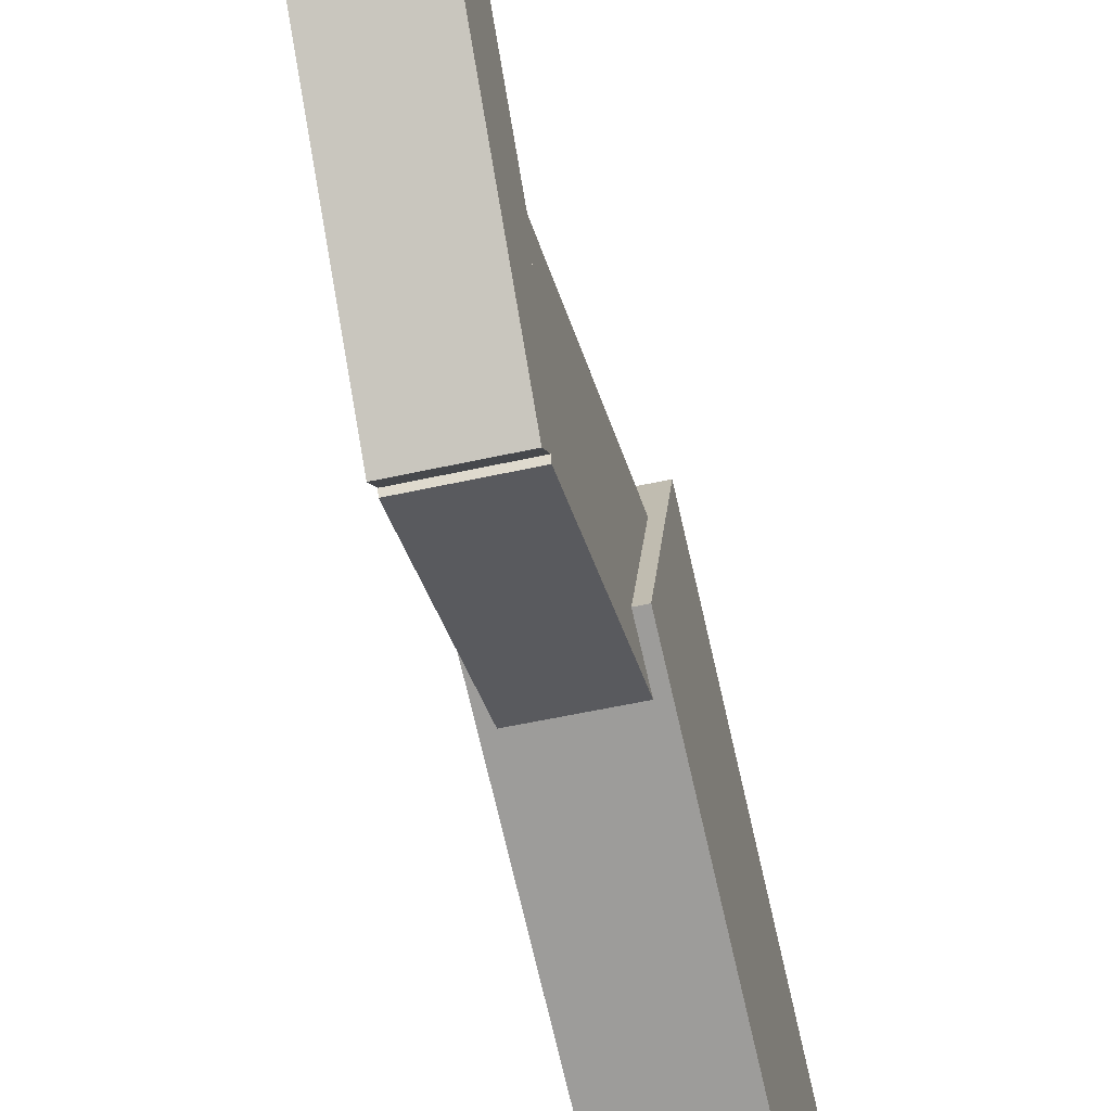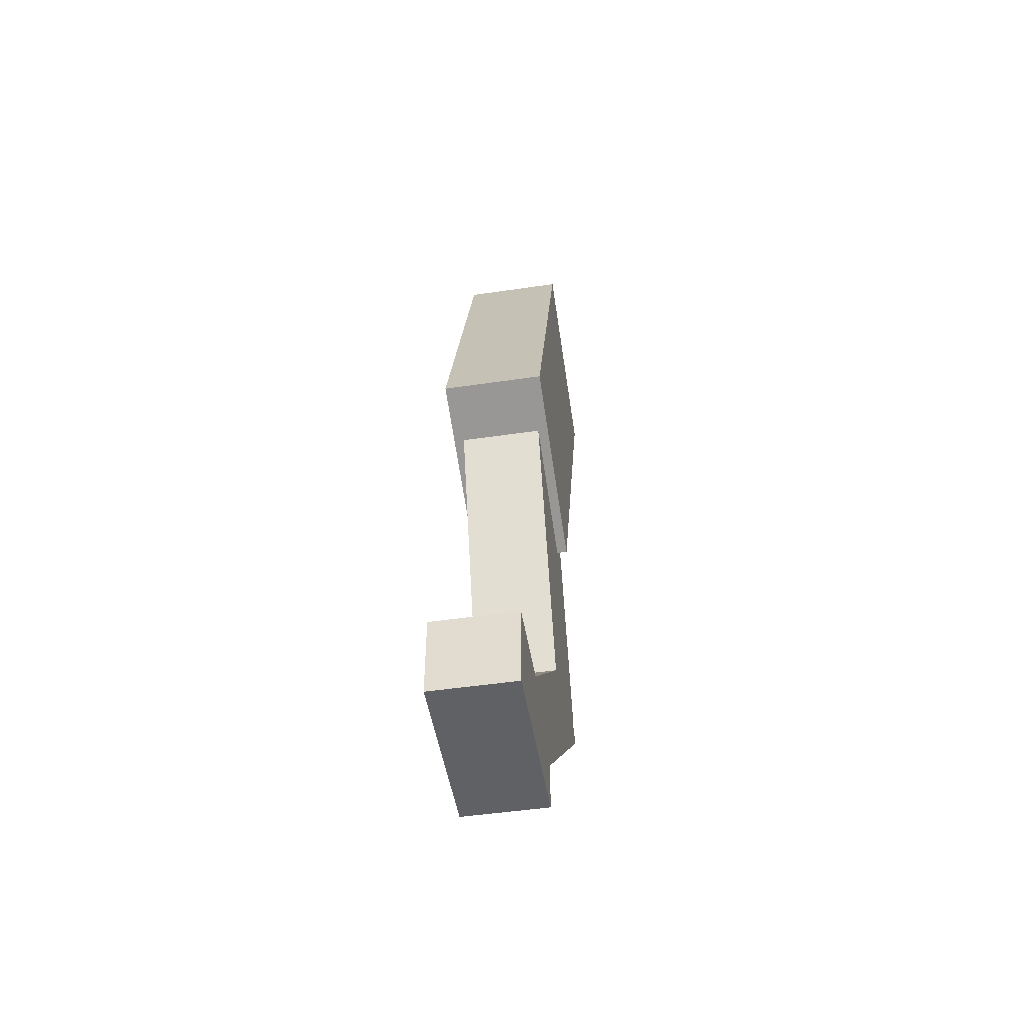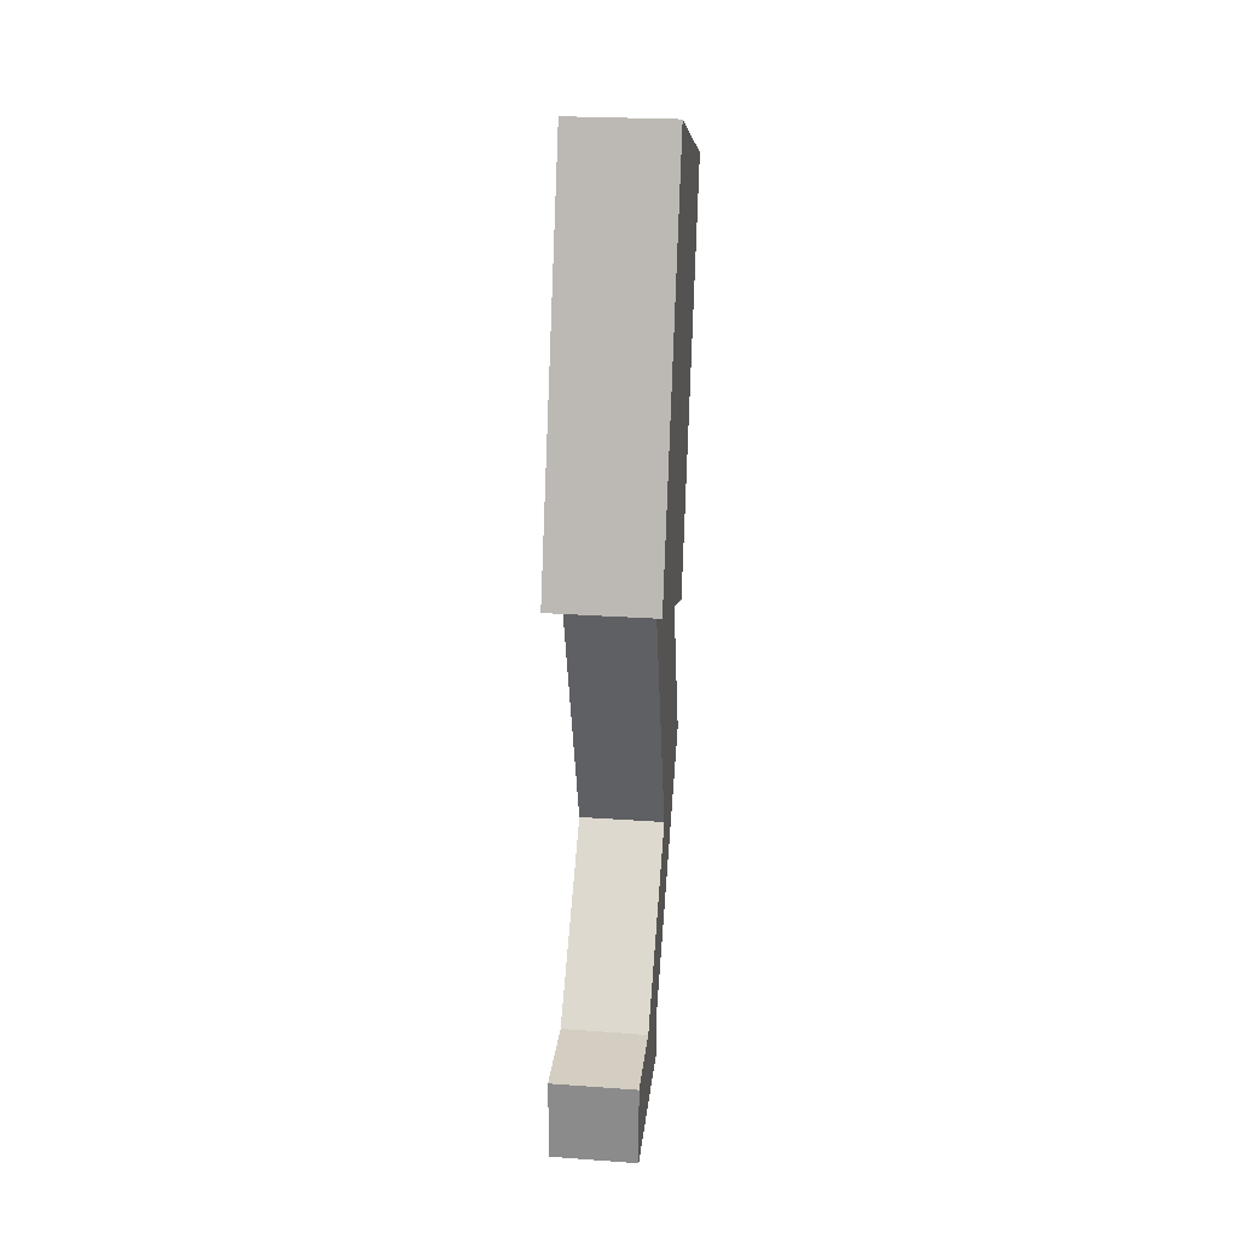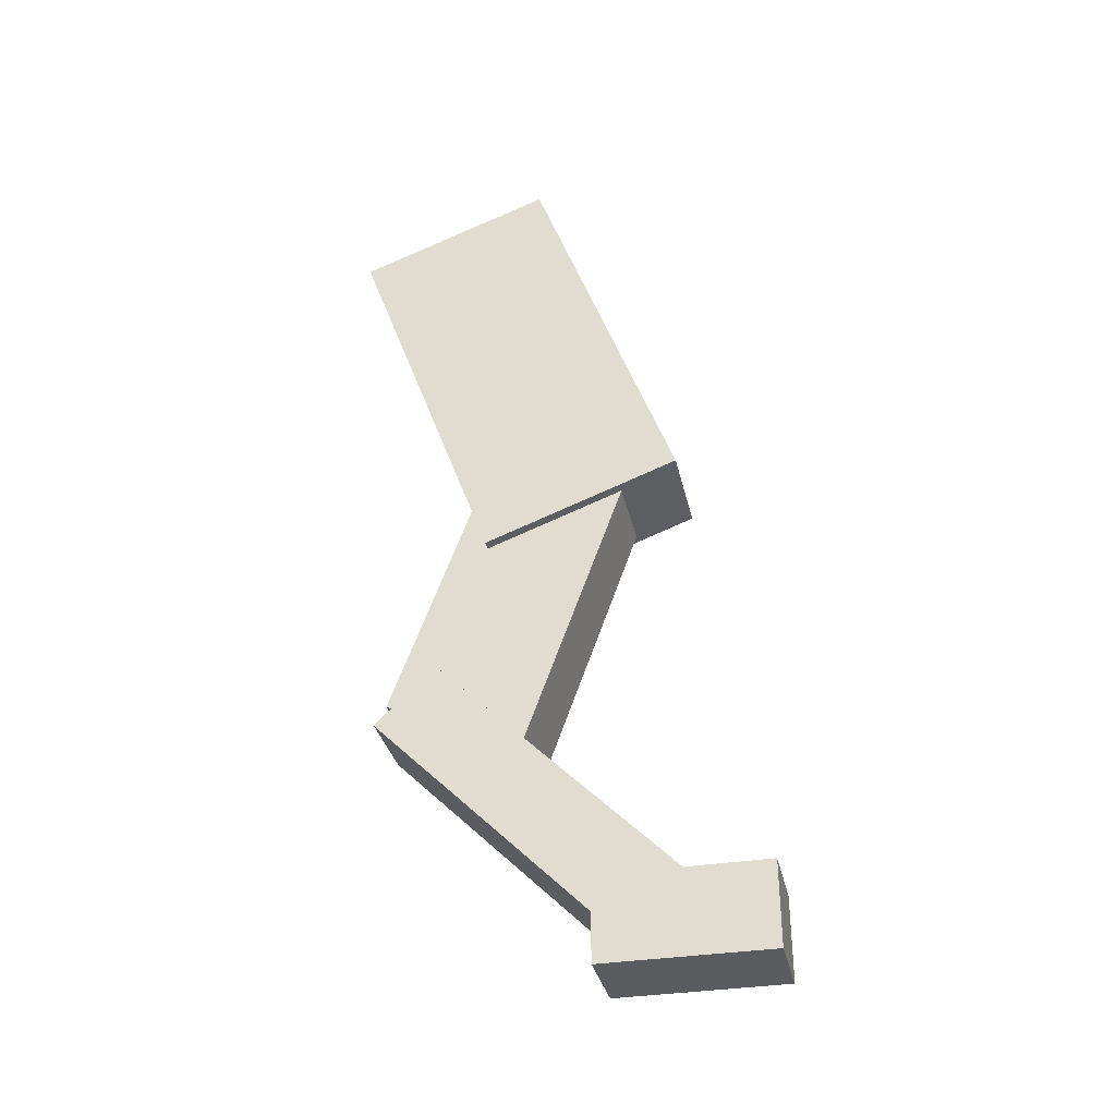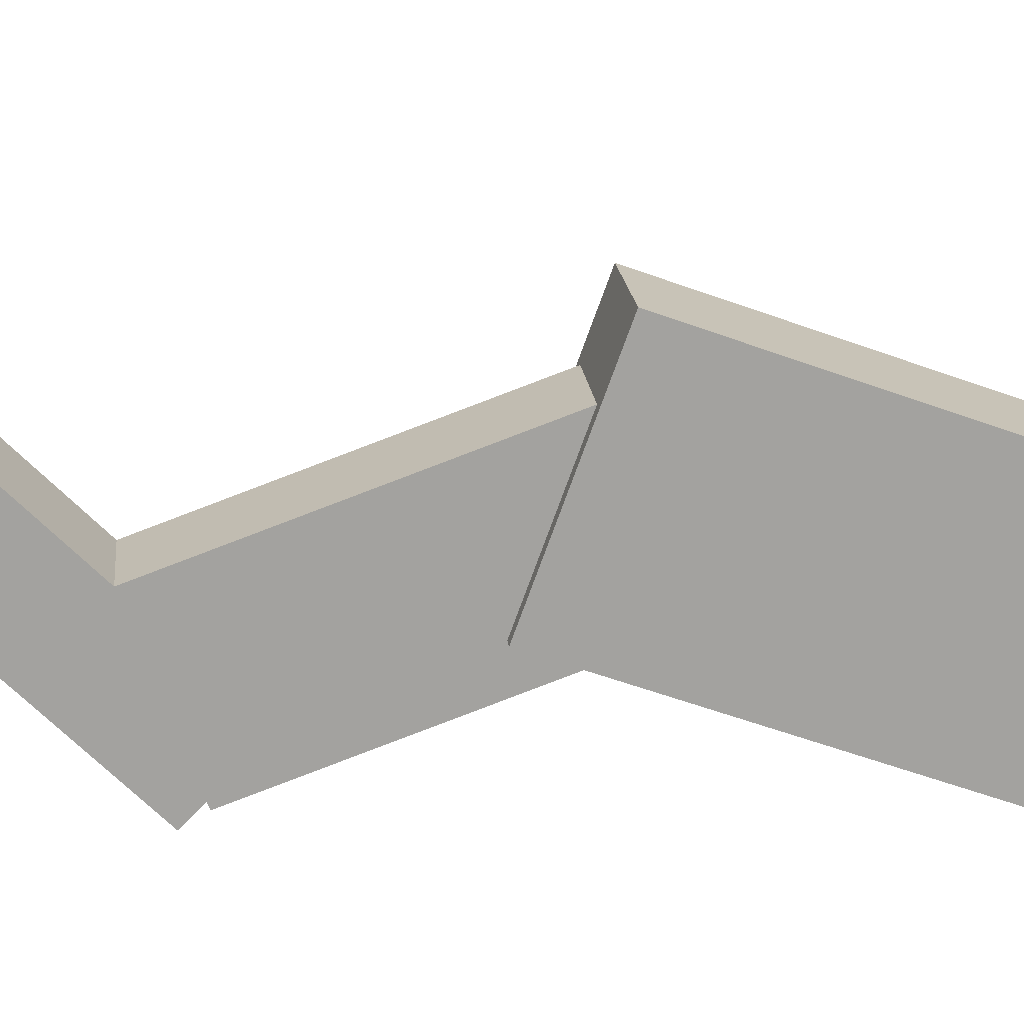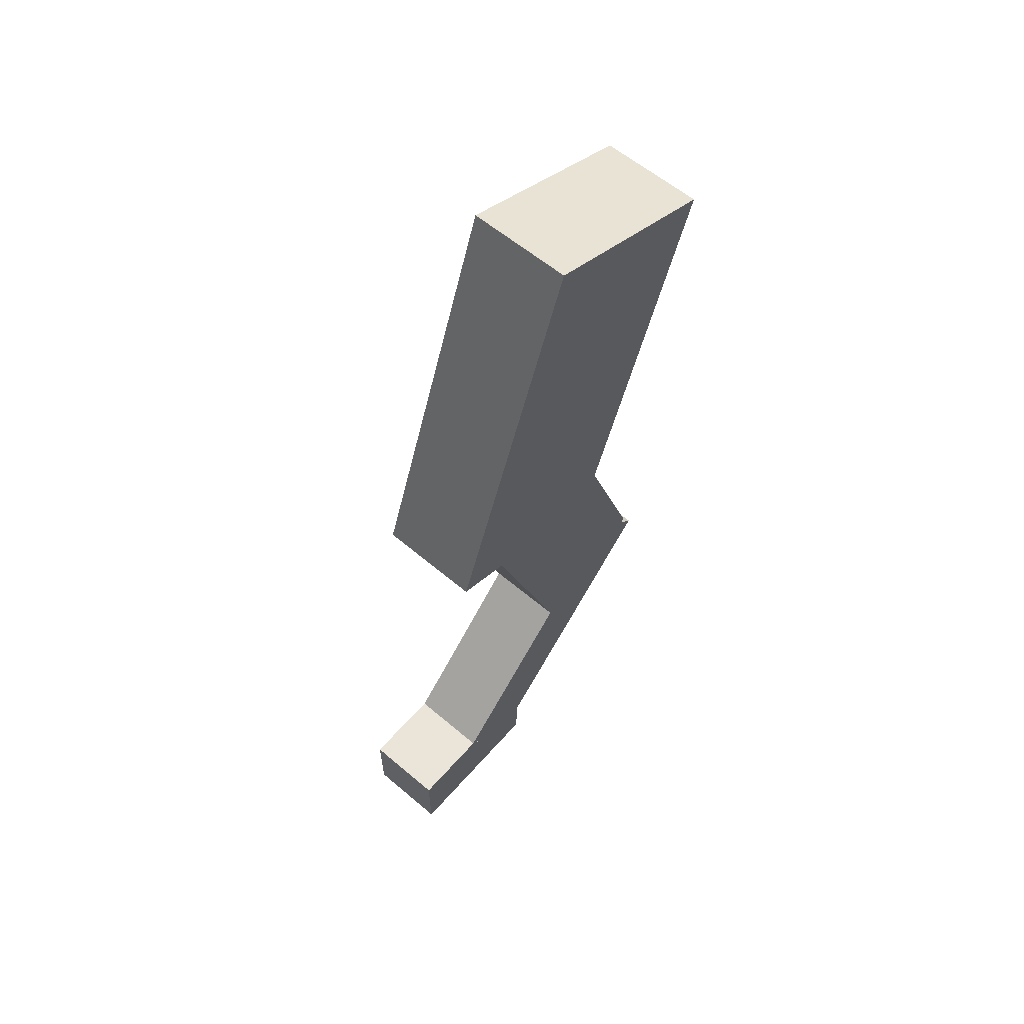
<metadata>
{"format":"obj","ext":"obj","renderer":"f3d","projection":"perspective","resolution":1024,"background":"white","views":[{"elev":-51.5,"azim":13.8,"up":"+Z"},{"elev":-49.0,"azim":9.3,"up":"+Y"},{"elev":25.1,"azim":6.5,"up":"+Y"},{"elev":-33.8,"azim":-77.4,"up":"+Y"},{"elev":17.8,"azim":84.6,"up":"+Z"},{"elev":59.6,"azim":41.0,"up":"+Y"}]}
</metadata>
<code>
v 2.5 0 -10 1 1 1
v 4.5 0 -10 1 1 1
v 4.5 0 -6 1 1 1
v 2.5 0 -6 1 1 1
v 4.5 2 -10 1 1 1
v 2.5 2 -10 1 1 1
v 2.5 2 -6 1 1 1
v 4.5 2 -6 1 1 1
v 4.5 2 -6 1 1 1
v 2.5 2 -6 1 1 1
v 2.5 0 -6 1 1 1
v 4.5 0 -6 1 1 1
v 2.5 2 -10 1 1 1
v 4.5 2 -10 1 1 1
v 4.5 0 -10 1 1 1
v 2.5 0 -10 1 1 1
v 4.5 2 -10 1 1 1
v 4.5 2 -6 1 1 1
v 4.5 0 -6 1 1 1
v 4.5 0 -10 1 1 1
v 2.5 2 -6 1 1 1
v 2.5 2 -10 1 1 1
v 2.5 0 -10 1 1 1
v 2.5 0 -6 1 1 1
v 2.5 0.5858 -9.414 1 1 1
v 4.5 0.5858 -9.414 1 1 1
v 4.5 2 -8 1 1 1
v 2.5 2 -8 1 1 1
v 4.5 6.243 -15.07 1 1 1
v 2.5 6.243 -15.07 1 1 1
v 2.5 7.657 -13.66 1 1 1
v 4.5 7.657 -13.66 1 1 1
v 4.5 7.657 -13.66 1 1 1
v 2.5 7.657 -13.66 1 1 1
v 2.5 2 -8 1 1 1
v 4.5 2 -8 1 1 1
v 2.5 6.243 -15.07 1 1 1
v 4.5 6.243 -15.07 1 1 1
v 4.5 0.5858 -9.414 1 1 1
v 2.5 0.5858 -9.414 1 1 1
v 4.5 6.243 -15.07 1 1 1
v 4.5 7.657 -13.66 1 1 1
v 4.5 2 -8 1 1 1
v 4.5 0.5858 -9.414 1 1 1
v 2.5 7.657 -13.66 1 1 1
v 2.5 6.243 -15.07 1 1 1
v 2.5 0.5858 -9.414 1 1 1
v 2.5 2 -8 1 1 1
v 2.5 6.697 -14.79 1 1 1
v 4.5 6.697 -14.79 1 1 1
v 4.5 5.5 -11.5 1 1 1
v 2.5 5.5 -11.5 1 1 1
v 4.5 14.21 -12.05 1 1 1
v 2.5 14.21 -12.05 1 1 1
v 2.5 13.02 -8.764 1 1 1
v 4.5 13.02 -8.764 1 1 1
v 4.5 13.02 -8.764 1 1 1
v 2.5 13.02 -8.764 1 1 1
v 2.5 5.5 -11.5 1 1 1
v 4.5 5.5 -11.5 1 1 1
v 2.5 14.21 -12.05 1 1 1
v 4.5 14.21 -12.05 1 1 1
v 4.5 6.697 -14.79 1 1 1
v 2.5 6.697 -14.79 1 1 1
v 4.5 14.21 -12.05 1 1 1
v 4.5 13.02 -8.764 1 1 1
v 4.5 5.5 -11.5 1 1 1
v 4.5 6.697 -14.79 1 1 1
v 2.5 13.02 -8.764 1 1 1
v 2.5 14.21 -12.05 1 1 1
v 2.5 6.697 -14.79 1 1 1
v 2.5 5.5 -11.5 1 1 1
v 2.25 10.79 -12.45 1 1 1
v 4.75 10.79 -12.45 1 1 1
v 4.75 12.5 -7.75 1 1 1
v 2.25 12.5 -7.75 1 1 1
v 4.75 20.19 -15.87 1 1 1
v 2.25 20.19 -15.87 1 1 1
v 2.25 21.9 -11.17 1 1 1
v 4.75 21.9 -11.17 1 1 1
v 4.75 21.9 -11.17 1 1 1
v 2.25 21.9 -11.17 1 1 1
v 2.25 12.5 -7.75 1 1 1
v 4.75 12.5 -7.75 1 1 1
v 2.25 20.19 -15.87 1 1 1
v 4.75 20.19 -15.87 1 1 1
v 4.75 10.79 -12.45 1 1 1
v 2.25 10.79 -12.45 1 1 1
v 4.75 20.19 -15.87 1 1 1
v 4.75 21.9 -11.17 1 1 1
v 4.75 12.5 -7.75 1 1 1
v 4.75 10.79 -12.45 1 1 1
v 2.25 21.9 -11.17 1 1 1
v 2.25 20.19 -15.87 1 1 1
v 2.25 10.79 -12.45 1 1 1
v 2.25 12.5 -7.75 1 1 1
g Element #1
f 1 2 4
f 2 3 4
f 5 6 8
f 6 7 8
f 9 10 12
f 10 11 12
f 13 14 16
f 14 15 16
f 17 18 20
f 18 19 20
f 21 22 24
f 22 23 24
g Element #6
f 25 26 28
f 26 27 28
f 29 30 32
f 30 31 32
f 33 34 36
f 34 35 36
f 37 38 40
f 38 39 40
f 41 42 44
f 42 43 44
f 45 46 48
f 46 47 48
g Element #7
f 49 50 52
f 50 51 52
f 53 54 56
f 54 55 56
f 57 58 60
f 58 59 60
f 61 62 64
f 62 63 64
f 65 66 68
f 66 67 68
f 69 70 72
f 70 71 72
g Element #8
f 73 74 76
f 74 75 76
f 77 78 80
f 78 79 80
f 81 82 84
f 82 83 84
f 85 86 88
f 86 87 88
f 89 90 92
f 90 91 92
f 93 94 96
f 94 95 96

</code>
